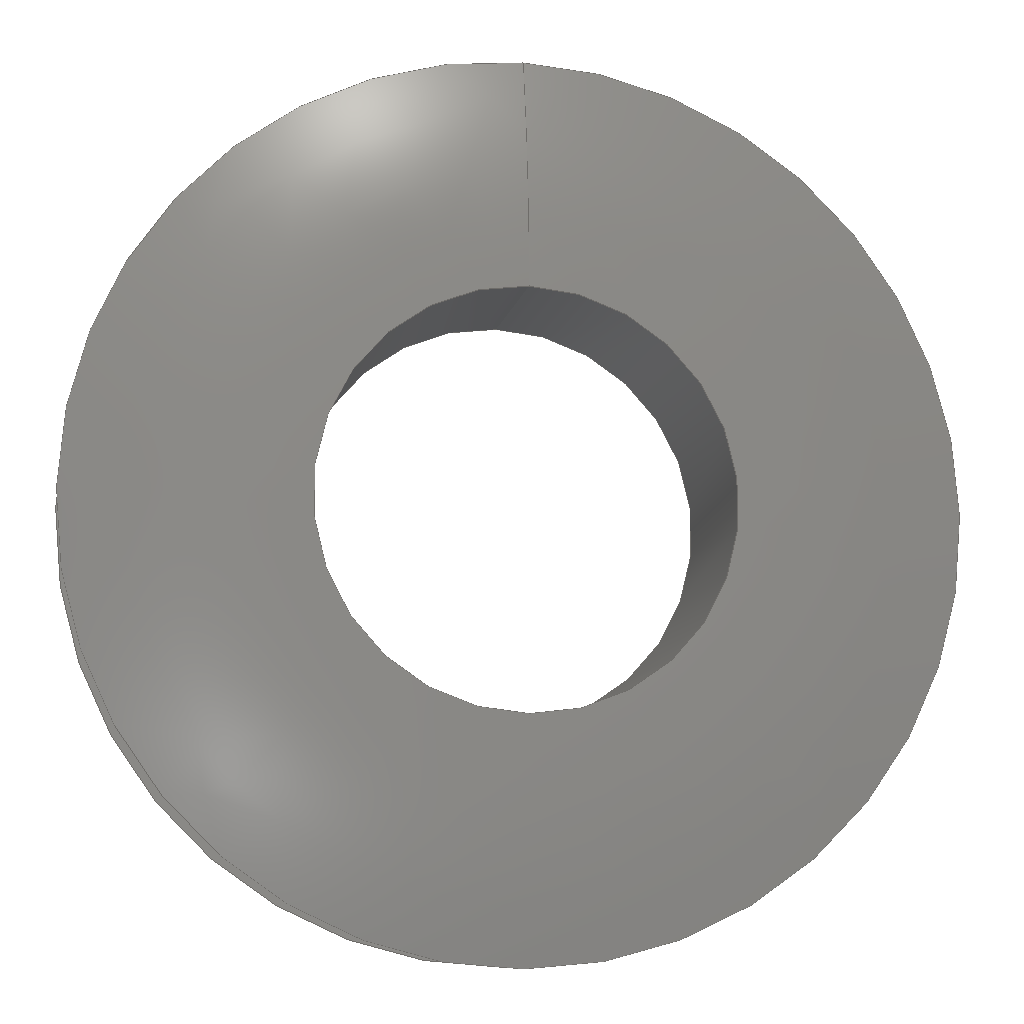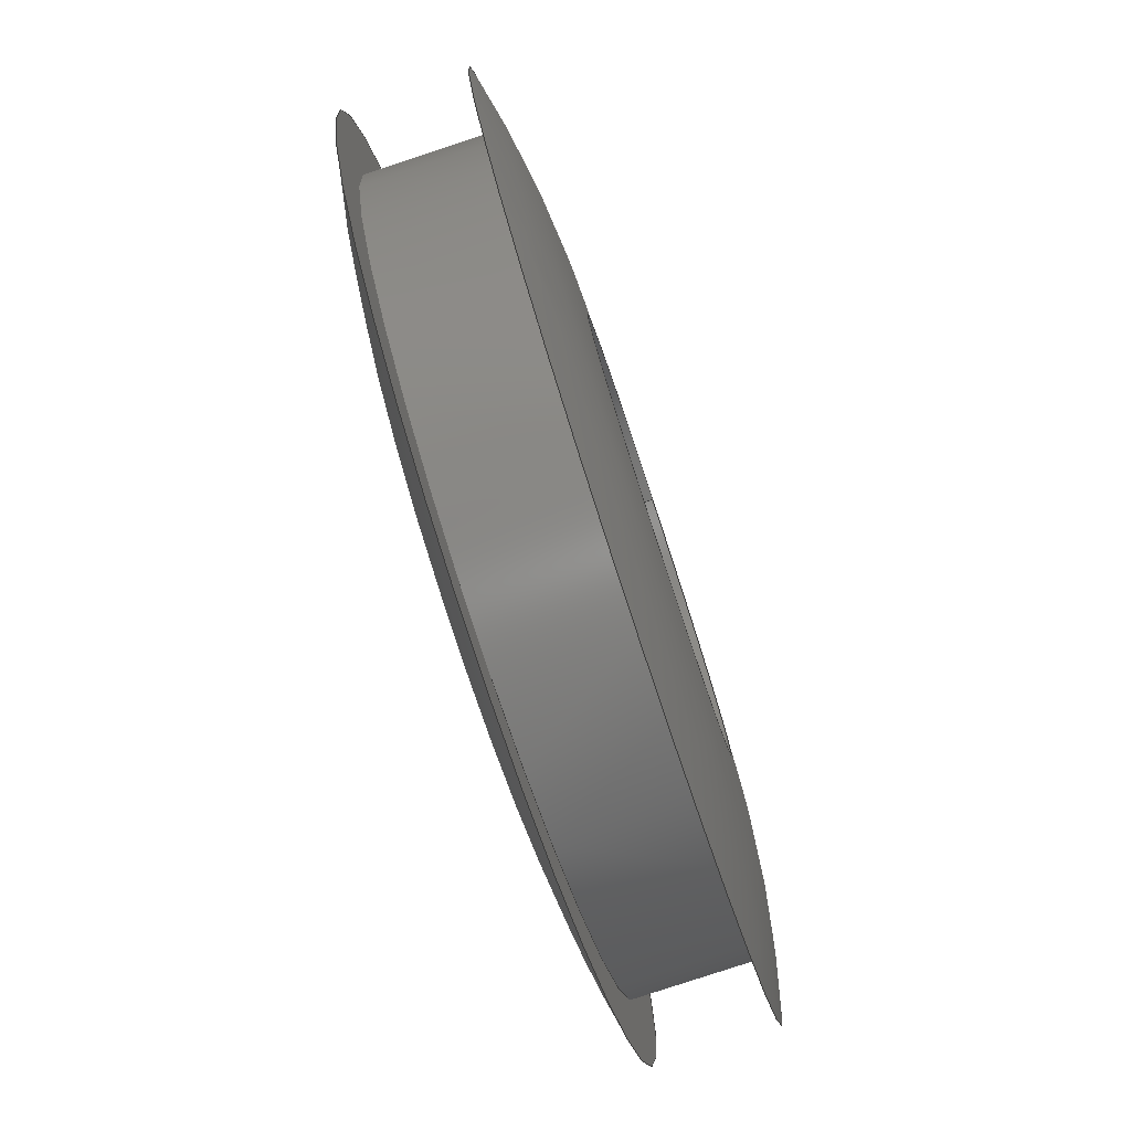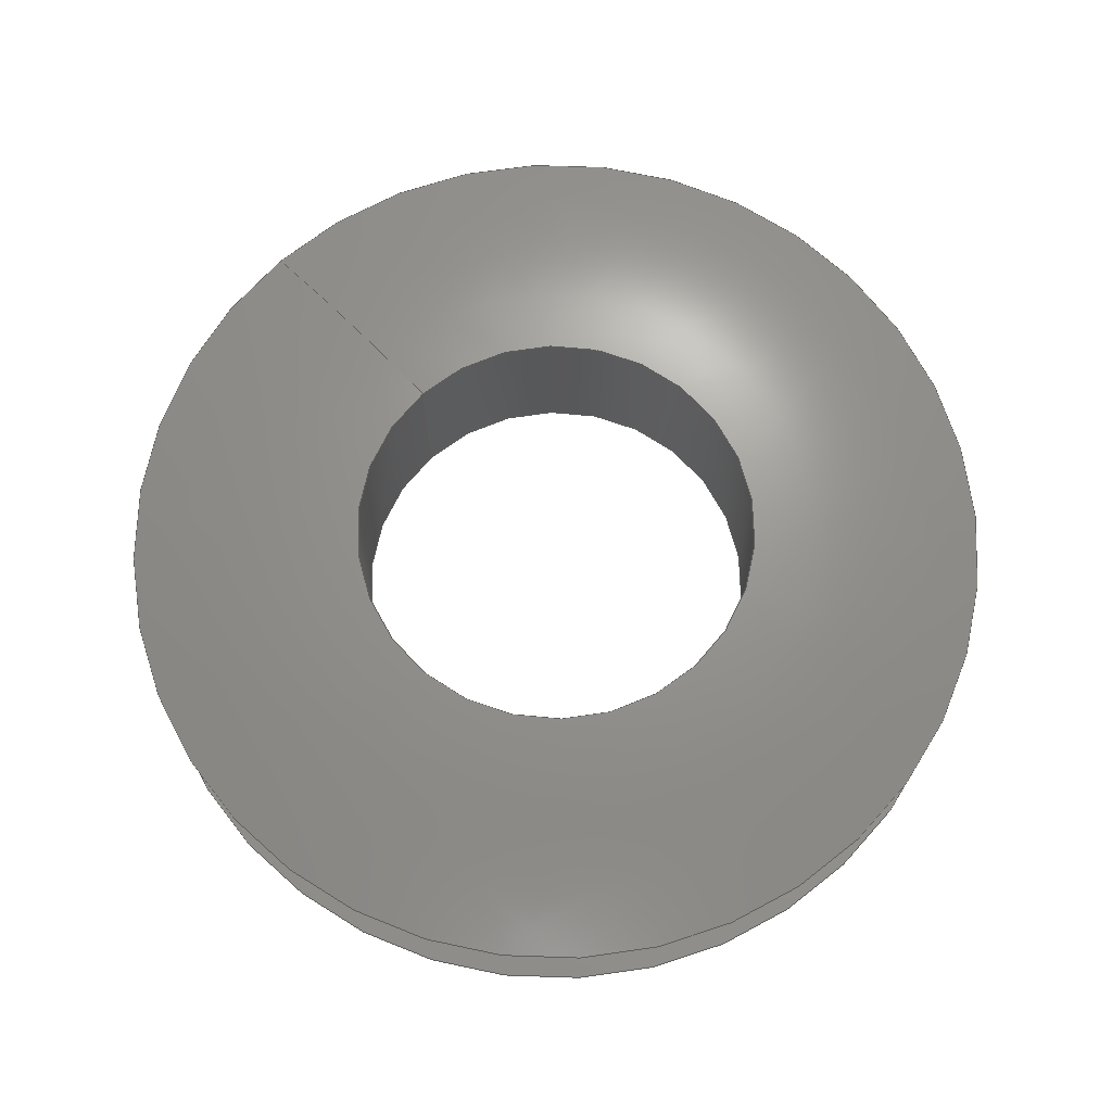
<metadata>
{"format":"step","ext":"stp","renderer":"f3d","projection":"perspective","resolution":1024,"background":"white","views":[{"elev":-9.6,"azim":-10.7,"up":"+Z"},{"elev":-79.8,"azim":-71.7,"up":"+Z"},{"elev":70.2,"azim":136.9,"up":"+Y"}]}
</metadata>
<code>
ISO-10303-21;
DATA;
#1=MECHANICAL_DESIGN_GEOMETRIC_PRESENTATION_REPRESENTATION('',(#4),#274);
#2=SHAPE_REPRESENTATION_RELATIONSHIP('SRR','None',#284,#3);
#3=ADVANCED_BREP_SHAPE_REPRESENTATION('',(#5),#273);
#4=STYLED_ITEM('',(#293),#5);
#5=MANIFOLD_SOLID_BREP('Body1',#112);
#6=(
BOUNDED_SURFACE()
B_SPLINE_SURFACE(2,2,((#200,#201,#202,#203,#204,#205,#206,#207,#208),(#209,
#210,#211,#212,#213,#214,#215,#216,#217),(#218,#219,#220,#221,#222,#223,
#224,#225,#226)),.UNSPECIFIED.,.F.,.T.,.F.)
B_SPLINE_SURFACE_WITH_KNOTS((3,3),(3,2,2,2,3),(1.322,1.571),
(-3.142,-1.571,0,1.571,3.142),
 .UNSPECIFIED.)
GEOMETRIC_REPRESENTATION_ITEM()
RATIONAL_B_SPLINE_SURFACE(((1,0.7071,1,0.7071,1,
0.7071,1,0.7071,1),(0.9923,0.7016,
0.9923,0.7016,0.9923,0.7016,
0.9923,0.7016,0.9923),(1,0.7071,
1,0.7071,1,0.7071,1,0.7071,1)))
REPRESENTATION_ITEM('')
SURFACE()
);
#7=(
BOUNDED_SURFACE()
B_SPLINE_SURFACE(2,2,((#238,#239,#240,#241,#242,#243,#244,#245,#246),(#247,
#248,#249,#250,#251,#252,#253,#254,#255),(#256,#257,#258,#259,#260,#261,
#262,#263,#264)),.UNSPECIFIED.,.F.,.T.,.F.)
B_SPLINE_SURFACE_WITH_KNOTS((3,3),(3,2,2,2,3),(-1.571,-1.322),
(-3.142,-1.571,0,1.571,3.142),
 .UNSPECIFIED.)
GEOMETRIC_REPRESENTATION_ITEM()
RATIONAL_B_SPLINE_SURFACE(((1,0.7071,1,0.7071,1,
0.7071,1,0.7071,1),(0.9923,0.7016,
0.9923,0.7016,0.9923,0.7016,
0.9923,0.7016,0.9923),(1,0.7071,
1,0.7071,1,0.7071,1,0.7071,1)))
REPRESENTATION_ITEM('')
SURFACE()
);
#8=FACE_BOUND('',#20,.T.);
#9=FACE_BOUND('',#25,.T.);
#10=PLANE('',#131);
#11=PLANE('',#143);
#12=FACE_OUTER_BOUND('',#18,.T.);
#13=FACE_OUTER_BOUND('',#19,.T.);
#14=FACE_OUTER_BOUND('',#21,.T.);
#15=FACE_OUTER_BOUND('',#22,.T.);
#16=FACE_OUTER_BOUND('',#23,.T.);
#17=FACE_OUTER_BOUND('',#24,.T.);
#18=EDGE_LOOP('',(#72,#73,#74,#75,#76,#77));
#19=EDGE_LOOP('',(#78,#79));
#20=EDGE_LOOP('',(#80,#81));
#21=EDGE_LOOP('',(#82,#83,#84,#85,#86,#87));
#22=EDGE_LOOP('',(#88,#89,#90,#91,#92,#93));
#23=EDGE_LOOP('',(#94,#95,#96,#97,#98,#99));
#24=EDGE_LOOP('',(#100,#101));
#25=EDGE_LOOP('',(#102,#103));
#26=LINE('',#191,#28);
#27=LINE('',#234,#29);
#28=VECTOR('',#152,0.4063);
#29=VECTOR('',#171,0.2188);
#30=CIRCLE('',#127,0.4063);
#31=CIRCLE('',#128,0.4063);
#32=CIRCLE('',#129,0.4062);
#33=CIRCLE('',#130,0.4062);
#34=CIRCLE('',#132,0.4688);
#35=CIRCLE('',#133,0.4688);
#36=CIRCLE('',#134,0.2188);
#37=CIRCLE('',#135,0.2188);
#38=CIRCLE('',#136,1.016);
#39=CIRCLE('',#138,0.2188);
#40=CIRCLE('',#139,0.2188);
#41=CIRCLE('',#140,0.4687);
#42=CIRCLE('',#141,0.4687);
#43=CIRCLE('',#142,1.016);
#44=VERTEX_POINT('',#186);
#45=VERTEX_POINT('',#187);
#46=VERTEX_POINT('',#190);
#47=VERTEX_POINT('',#192);
#48=VERTEX_POINT('',#196);
#49=VERTEX_POINT('',#197);
#50=VERTEX_POINT('',#227);
#51=VERTEX_POINT('',#228);
#52=VERTEX_POINT('',#233);
#53=VERTEX_POINT('',#235);
#54=VERTEX_POINT('',#265);
#55=VERTEX_POINT('',#266);
#56=EDGE_CURVE('',#44,#45,#30,.T.);
#57=EDGE_CURVE('',#45,#44,#31,.T.);
#58=EDGE_CURVE('',#45,#46,#26,.T.);
#59=EDGE_CURVE('',#46,#47,#32,.T.);
#60=EDGE_CURVE('',#47,#46,#33,.T.);
#61=EDGE_CURVE('',#48,#49,#34,.T.);
#62=EDGE_CURVE('',#49,#48,#35,.T.);
#63=EDGE_CURVE('',#50,#51,#36,.T.);
#64=EDGE_CURVE('',#51,#50,#37,.T.);
#65=EDGE_CURVE('',#51,#49,#38,.T.);
#66=EDGE_CURVE('',#51,#52,#27,.T.);
#67=EDGE_CURVE('',#53,#52,#39,.T.);
#68=EDGE_CURVE('',#52,#53,#40,.T.);
#69=EDGE_CURVE('',#54,#55,#41,.T.);
#70=EDGE_CURVE('',#55,#54,#42,.T.);
#71=EDGE_CURVE('',#55,#52,#43,.T.);
#72=ORIENTED_EDGE('',*,*,#56,.F.);
#73=ORIENTED_EDGE('',*,*,#57,.F.);
#74=ORIENTED_EDGE('',*,*,#58,.T.);
#75=ORIENTED_EDGE('',*,*,#59,.T.);
#76=ORIENTED_EDGE('',*,*,#60,.T.);
#77=ORIENTED_EDGE('',*,*,#58,.F.);
#78=ORIENTED_EDGE('',*,*,#61,.F.);
#79=ORIENTED_EDGE('',*,*,#62,.F.);
#80=ORIENTED_EDGE('',*,*,#56,.T.);
#81=ORIENTED_EDGE('',*,*,#57,.T.);
#82=ORIENTED_EDGE('',*,*,#63,.F.);
#83=ORIENTED_EDGE('',*,*,#64,.F.);
#84=ORIENTED_EDGE('',*,*,#65,.T.);
#85=ORIENTED_EDGE('',*,*,#62,.T.);
#86=ORIENTED_EDGE('',*,*,#61,.T.);
#87=ORIENTED_EDGE('',*,*,#65,.F.);
#88=ORIENTED_EDGE('',*,*,#63,.T.);
#89=ORIENTED_EDGE('',*,*,#66,.T.);
#90=ORIENTED_EDGE('',*,*,#67,.F.);
#91=ORIENTED_EDGE('',*,*,#68,.F.);
#92=ORIENTED_EDGE('',*,*,#66,.F.);
#93=ORIENTED_EDGE('',*,*,#64,.T.);
#94=ORIENTED_EDGE('',*,*,#69,.F.);
#95=ORIENTED_EDGE('',*,*,#70,.F.);
#96=ORIENTED_EDGE('',*,*,#71,.T.);
#97=ORIENTED_EDGE('',*,*,#68,.T.);
#98=ORIENTED_EDGE('',*,*,#67,.T.);
#99=ORIENTED_EDGE('',*,*,#71,.F.);
#100=ORIENTED_EDGE('',*,*,#69,.T.);
#101=ORIENTED_EDGE('',*,*,#70,.T.);
#102=ORIENTED_EDGE('',*,*,#60,.F.);
#103=ORIENTED_EDGE('',*,*,#59,.F.);
#104=CYLINDRICAL_SURFACE('',#126,0.4063);
#105=CYLINDRICAL_SURFACE('',#137,0.2188);
#106=ADVANCED_FACE('',(#12),#104,.T.);
#107=ADVANCED_FACE('',(#13,#8),#10,.T.);
#108=ADVANCED_FACE('',(#14),#6,.F.);
#109=ADVANCED_FACE('',(#15),#105,.F.);
#110=ADVANCED_FACE('',(#16),#7,.F.);
#111=ADVANCED_FACE('',(#17,#9),#11,.T.);
#112=CLOSED_SHELL('',(#106,#107,#108,#109,#110,#111));
#113=DERIVED_UNIT_ELEMENT(#115,1);
#114=DERIVED_UNIT_ELEMENT(#278,3);
#115=(
MASS_UNIT()
NAMED_UNIT(*)
SI_UNIT(.KILO.,.GRAM.)
);
#116=DERIVED_UNIT((#113,#114));
#117=MEASURE_REPRESENTATION_ITEM('density measure',
POSITIVE_RATIO_MEASURE(7850),#116);
#118=PROPERTY_DEFINITION_REPRESENTATION(#123,#120);
#119=PROPERTY_DEFINITION_REPRESENTATION(#124,#121);
#120=REPRESENTATION('material name',(#122),#273);
#121=REPRESENTATION('density',(#117),#273);
#122=DESCRIPTIVE_REPRESENTATION_ITEM('Steel','Steel');
#123=PROPERTY_DEFINITION('material property','material name',#286);
#124=PROPERTY_DEFINITION('material property','density of part',#286);
#125=AXIS2_PLACEMENT_3D('placement',#184,#144,#145);
#126=AXIS2_PLACEMENT_3D('',#185,#146,#147);
#127=AXIS2_PLACEMENT_3D('',#188,#148,#149);
#128=AXIS2_PLACEMENT_3D('',#189,#150,#151);
#129=AXIS2_PLACEMENT_3D('',#193,#153,#154);
#130=AXIS2_PLACEMENT_3D('',#194,#155,#156);
#131=AXIS2_PLACEMENT_3D('',#195,#157,#158);
#132=AXIS2_PLACEMENT_3D('',#198,#159,#160);
#133=AXIS2_PLACEMENT_3D('',#199,#161,#162);
#134=AXIS2_PLACEMENT_3D('',#229,#163,#164);
#135=AXIS2_PLACEMENT_3D('',#230,#165,#166);
#136=AXIS2_PLACEMENT_3D('',#231,#167,#168);
#137=AXIS2_PLACEMENT_3D('',#232,#169,#170);
#138=AXIS2_PLACEMENT_3D('',#236,#172,#173);
#139=AXIS2_PLACEMENT_3D('',#237,#174,#175);
#140=AXIS2_PLACEMENT_3D('',#267,#176,#177);
#141=AXIS2_PLACEMENT_3D('',#268,#178,#179);
#142=AXIS2_PLACEMENT_3D('',#269,#180,#181);
#143=AXIS2_PLACEMENT_3D('',#270,#182,#183);
#144=DIRECTION('axis',(0,0,1));
#145=DIRECTION('refdir',(1,0,0));
#146=DIRECTION('center_axis',(0,-1,1.589e-17));
#147=DIRECTION('ref_axis',(0,0,-1));
#148=DIRECTION('center_axis',(0,-1,1.589e-17));
#149=DIRECTION('ref_axis',(1,0,0));
#150=DIRECTION('center_axis',(0,-1,1.589e-17));
#151=DIRECTION('ref_axis',(1,0,0));
#152=DIRECTION('',(0,1,-1.589e-17));
#153=DIRECTION('center_axis',(0,-1,1.589e-17));
#154=DIRECTION('ref_axis',(1,0,0));
#155=DIRECTION('center_axis',(0,-1,1.589e-17));
#156=DIRECTION('ref_axis',(1,0,0));
#157=DIRECTION('center_axis',(0,1,-1.589e-17));
#158=DIRECTION('ref_axis',(0,1.589e-17,1));
#159=DIRECTION('center_axis',(0,-1,1.589e-17));
#160=DIRECTION('ref_axis',(1,0,0));
#161=DIRECTION('center_axis',(0,-1,1.589e-17));
#162=DIRECTION('ref_axis',(1,0,0));
#163=DIRECTION('center_axis',(0,-1,1.589e-17));
#164=DIRECTION('ref_axis',(1,0,0));
#165=DIRECTION('center_axis',(0,-1,1.589e-17));
#166=DIRECTION('ref_axis',(1,0,0));
#167=DIRECTION('center_axis',(-1,-1.947e-33,-1.225e-16));
#168=DIRECTION('ref_axis',(-1.225e-16,0,1));
#169=DIRECTION('center_axis',(0,-1,1.589e-17));
#170=DIRECTION('ref_axis',(0,0,-1));
#171=DIRECTION('',(0,1,-1.589e-17));
#172=DIRECTION('center_axis',(0,-1,1.589e-17));
#173=DIRECTION('ref_axis',(1,0,0));
#174=DIRECTION('center_axis',(0,-1,1.589e-17));
#175=DIRECTION('ref_axis',(1,0,0));
#176=DIRECTION('center_axis',(0,-1,1.589e-17));
#177=DIRECTION('ref_axis',(1,0,0));
#178=DIRECTION('center_axis',(0,-1,1.589e-17));
#179=DIRECTION('ref_axis',(1,0,0));
#180=DIRECTION('center_axis',(-1,-1.947e-33,-1.225e-16));
#181=DIRECTION('ref_axis',(-1.225e-16,0,1));
#182=DIRECTION('center_axis',(0,-1,1.589e-17));
#183=DIRECTION('ref_axis',(0,-1.589e-17,-1));
#184=CARTESIAN_POINT('',(0,0,0));
#185=CARTESIAN_POINT('Origin',(0,1.735e-14,-2.758e-31));
#186=CARTESIAN_POINT('',(0,-0.0625,-0.4063));
#187=CARTESIAN_POINT('',(-4.975e-17,-0.0625,0.4063));
#188=CARTESIAN_POINT('Origin',(0,-0.0625,9.934e-19));
#189=CARTESIAN_POINT('Origin',(0,-0.0625,9.934e-19));
#190=CARTESIAN_POINT('',(-4.975e-17,0.0625,0.4063));
#191=CARTESIAN_POINT('',(-4.975e-17,1.735e-14,0.4063));
#192=CARTESIAN_POINT('',(0,0.0625,-0.4062));
#193=CARTESIAN_POINT('Origin',(0,0.0625,-9.934e-19));
#194=CARTESIAN_POINT('Origin',(0,0.0625,-9.934e-19));
#195=CARTESIAN_POINT('Origin',(0,-0.0625,-0.4688));
#196=CARTESIAN_POINT('',(0,-0.0625,-0.4688));
#197=CARTESIAN_POINT('',(-5.741e-17,-0.0625,0.4688));
#198=CARTESIAN_POINT('Origin',(0,-0.0625,9.934e-19));
#199=CARTESIAN_POINT('Origin',(0,-0.0625,9.934e-19));
#200=CARTESIAN_POINT('Ctrl Pts',(0,-0.0625,0.4688));
#201=CARTESIAN_POINT('Ctrl Pts',(-0.4688,-0.0625,
0.4688));
#202=CARTESIAN_POINT('Ctrl Pts',(-0.4688,-0.0625,
9.934e-19));
#203=CARTESIAN_POINT('Ctrl Pts',(-0.4688,-0.0625,
-0.4688));
#204=CARTESIAN_POINT('Ctrl Pts',(0,-0.0625,-0.4688));
#205=CARTESIAN_POINT('Ctrl Pts',(0.4688,-0.0625,
-0.4688));
#206=CARTESIAN_POINT('Ctrl Pts',(0.4688,-0.0625,
9.934e-19));
#207=CARTESIAN_POINT('Ctrl Pts',(0.4688,-0.0625,
0.4688));
#208=CARTESIAN_POINT('Ctrl Pts',(0,-0.0625,0.4688));
#209=CARTESIAN_POINT('Ctrl Pts',(0,-0.09375,0.3457));
#210=CARTESIAN_POINT('Ctrl Pts',(-0.3457,-0.09375,0.3457));
#211=CARTESIAN_POINT('Ctrl Pts',(-0.3457,-0.09375,1.49e-18));
#212=CARTESIAN_POINT('Ctrl Pts',(-0.3457,-0.09375,-0.3457));
#213=CARTESIAN_POINT('Ctrl Pts',(0,-0.09375,-0.3457));
#214=CARTESIAN_POINT('Ctrl Pts',(0.3457,-0.09375,-0.3457));
#215=CARTESIAN_POINT('Ctrl Pts',(0.3457,-0.09375,1.49e-18));
#216=CARTESIAN_POINT('Ctrl Pts',(0.3457,-0.09375,0.3457));
#217=CARTESIAN_POINT('Ctrl Pts',(0,-0.09375,0.3457));
#218=CARTESIAN_POINT('Ctrl Pts',(0,-0.09375,0.2188));
#219=CARTESIAN_POINT('Ctrl Pts',(-0.2188,-0.09375,0.2188));
#220=CARTESIAN_POINT('Ctrl Pts',(-0.2188,-0.09375,1.49e-18));
#221=CARTESIAN_POINT('Ctrl Pts',(-0.2188,-0.09375,-0.2188));
#222=CARTESIAN_POINT('Ctrl Pts',(0,-0.09375,-0.2188));
#223=CARTESIAN_POINT('Ctrl Pts',(0.2188,-0.09375,-0.2188));
#224=CARTESIAN_POINT('Ctrl Pts',(0.2188,-0.09375,1.49e-18));
#225=CARTESIAN_POINT('Ctrl Pts',(0.2188,-0.09375,0.2188));
#226=CARTESIAN_POINT('Ctrl Pts',(0,-0.09375,0.2188));
#227=CARTESIAN_POINT('',(0,-0.09375,-0.2188));
#228=CARTESIAN_POINT('',(-2.679e-17,-0.09375,0.2188));
#229=CARTESIAN_POINT('Origin',(0,-0.09375,1.49e-18));
#230=CARTESIAN_POINT('Origin',(0,-0.09375,1.49e-18));
#231=CARTESIAN_POINT('Origin',(-2.679e-17,0.9219,
0.2188));
#232=CARTESIAN_POINT('Origin',(0,-1.093e-17,1.516e-34));
#233=CARTESIAN_POINT('',(-2.679e-17,0.09375,0.2188));
#234=CARTESIAN_POINT('',(-2.679e-17,-1.093e-17,0.2188));
#235=CARTESIAN_POINT('',(0,0.09375,-0.2188));
#236=CARTESIAN_POINT('Origin',(0,0.09375,-1.49e-18));
#237=CARTESIAN_POINT('Origin',(0,0.09375,-1.49e-18));
#238=CARTESIAN_POINT('Ctrl Pts',(0,0.09375,0.2188));
#239=CARTESIAN_POINT('Ctrl Pts',(-0.2188,0.09375,0.2188));
#240=CARTESIAN_POINT('Ctrl Pts',(-0.2188,0.09375,-1.49e-18));
#241=CARTESIAN_POINT('Ctrl Pts',(-0.2188,0.09375,-0.2188));
#242=CARTESIAN_POINT('Ctrl Pts',(0,0.09375,-0.2188));
#243=CARTESIAN_POINT('Ctrl Pts',(0.2188,0.09375,-0.2188));
#244=CARTESIAN_POINT('Ctrl Pts',(0.2188,0.09375,-1.49e-18));
#245=CARTESIAN_POINT('Ctrl Pts',(0.2188,0.09375,0.2188));
#246=CARTESIAN_POINT('Ctrl Pts',(0,0.09375,0.2188));
#247=CARTESIAN_POINT('Ctrl Pts',(0,0.09375,0.3457));
#248=CARTESIAN_POINT('Ctrl Pts',(-0.3457,0.09375,0.3457));
#249=CARTESIAN_POINT('Ctrl Pts',(-0.3457,0.09375,-1.49e-18));
#250=CARTESIAN_POINT('Ctrl Pts',(-0.3457,0.09375,
-0.3457));
#251=CARTESIAN_POINT('Ctrl Pts',(0,0.09375,-0.3457));
#252=CARTESIAN_POINT('Ctrl Pts',(0.3457,0.09375,-0.3457));
#253=CARTESIAN_POINT('Ctrl Pts',(0.3457,0.09375,-1.49e-18));
#254=CARTESIAN_POINT('Ctrl Pts',(0.3457,0.09375,0.3457));
#255=CARTESIAN_POINT('Ctrl Pts',(0,0.09375,0.3457));
#256=CARTESIAN_POINT('Ctrl Pts',(0,0.0625,0.4687));
#257=CARTESIAN_POINT('Ctrl Pts',(-0.4687,0.0625,
0.4687));
#258=CARTESIAN_POINT('Ctrl Pts',(-0.4687,0.0625,
-9.934e-19));
#259=CARTESIAN_POINT('Ctrl Pts',(-0.4687,0.0625,
-0.4687));
#260=CARTESIAN_POINT('Ctrl Pts',(0,0.0625,-0.4687));
#261=CARTESIAN_POINT('Ctrl Pts',(0.4687,0.0625,-0.4687));
#262=CARTESIAN_POINT('Ctrl Pts',(0.4687,0.0625,-9.934e-19));
#263=CARTESIAN_POINT('Ctrl Pts',(0.4687,0.0625,0.4687));
#264=CARTESIAN_POINT('Ctrl Pts',(0,0.0625,0.4687));
#265=CARTESIAN_POINT('',(0,0.0625,-0.4687));
#266=CARTESIAN_POINT('',(-5.741e-17,0.0625,0.4687));
#267=CARTESIAN_POINT('Origin',(0,0.0625,-9.934e-19));
#268=CARTESIAN_POINT('Origin',(0,0.0625,-9.934e-19));
#269=CARTESIAN_POINT('Origin',(-2.679e-17,-0.9219,
0.2188));
#270=CARTESIAN_POINT('Origin',(0,0.0625,-0.4062));
#271=UNCERTAINTY_MEASURE_WITH_UNIT(LENGTH_MEASURE(0.0003937),
#276,'DISTANCE_ACCURACY_VALUE',
'Maximum model space distance between geometric entities at asserted c
onnectivities');
#272=UNCERTAINTY_MEASURE_WITH_UNIT(LENGTH_MEASURE(0.0003937),
#276,'DISTANCE_ACCURACY_VALUE',
'Maximum model space distance between geometric entities at asserted c
onnectivities');
#273=(
GEOMETRIC_REPRESENTATION_CONTEXT(3)
GLOBAL_UNCERTAINTY_ASSIGNED_CONTEXT((#271))
GLOBAL_UNIT_ASSIGNED_CONTEXT((#276,#281,#280))
REPRESENTATION_CONTEXT('','3D')
);
#274=(
GEOMETRIC_REPRESENTATION_CONTEXT(3)
GLOBAL_UNCERTAINTY_ASSIGNED_CONTEXT((#272))
GLOBAL_UNIT_ASSIGNED_CONTEXT((#276,#281,#280))
REPRESENTATION_CONTEXT('','3D')
);
#275=DIMENSIONAL_EXPONENTS(1,0,0,0,0,0,0);
#276=(
CONVERSION_BASED_UNIT('inch',#279)
LENGTH_UNIT()
NAMED_UNIT(#275)
);
#277=(
LENGTH_UNIT()
NAMED_UNIT(*)
SI_UNIT(.MILLI.,.METRE.)
);
#278=(
LENGTH_UNIT()
NAMED_UNIT(*)
SI_UNIT($,.METRE.)
);
#279=LENGTH_MEASURE_WITH_UNIT(LENGTH_MEASURE(25.4),#277);
#280=(
NAMED_UNIT(*)
SI_UNIT($,.STERADIAN.)
SOLID_ANGLE_UNIT()
);
#281=(
NAMED_UNIT(*)
PLANE_ANGLE_UNIT()
SI_UNIT($,.RADIAN.)
);
#282=SHAPE_DEFINITION_REPRESENTATION(#283,#284);
#283=PRODUCT_DEFINITION_SHAPE('',$,#286);
#284=SHAPE_REPRESENTATION('',(#125),#273);
#285=PRODUCT_DEFINITION_CONTEXT('part definition',#290,'design');
#286=PRODUCT_DEFINITION('(Unsaved)','(Unsaved)',#287,#285);
#287=PRODUCT_DEFINITION_FORMATION('',$,#292);
#288=PRODUCT_RELATED_PRODUCT_CATEGORY('(Unsaved)','(Unsaved)',(#292));
#289=APPLICATION_PROTOCOL_DEFINITION('international standard',
'automotive_design',2009,#290);
#290=APPLICATION_CONTEXT(
'Core Data for Automotive Mechanical Design Process');
#291=PRODUCT_CONTEXT('part definition',#290,'mechanical');
#292=PRODUCT('(Unsaved)','(Unsaved)',$,(#291));
#293=PRESENTATION_STYLE_ASSIGNMENT((#294));
#294=SURFACE_STYLE_USAGE(.BOTH.,#295);
#295=SURFACE_SIDE_STYLE('',(#296));
#296=SURFACE_STYLE_FILL_AREA(#297);
#297=FILL_AREA_STYLE('Steel - Satin',(#298));
#298=FILL_AREA_STYLE_COLOUR('Steel - Satin',#299);
#299=COLOUR_RGB('Steel - Satin',0.6275,0.6275,0.6275);
ENDSEC;
END-ISO-10303-21;

</code>
